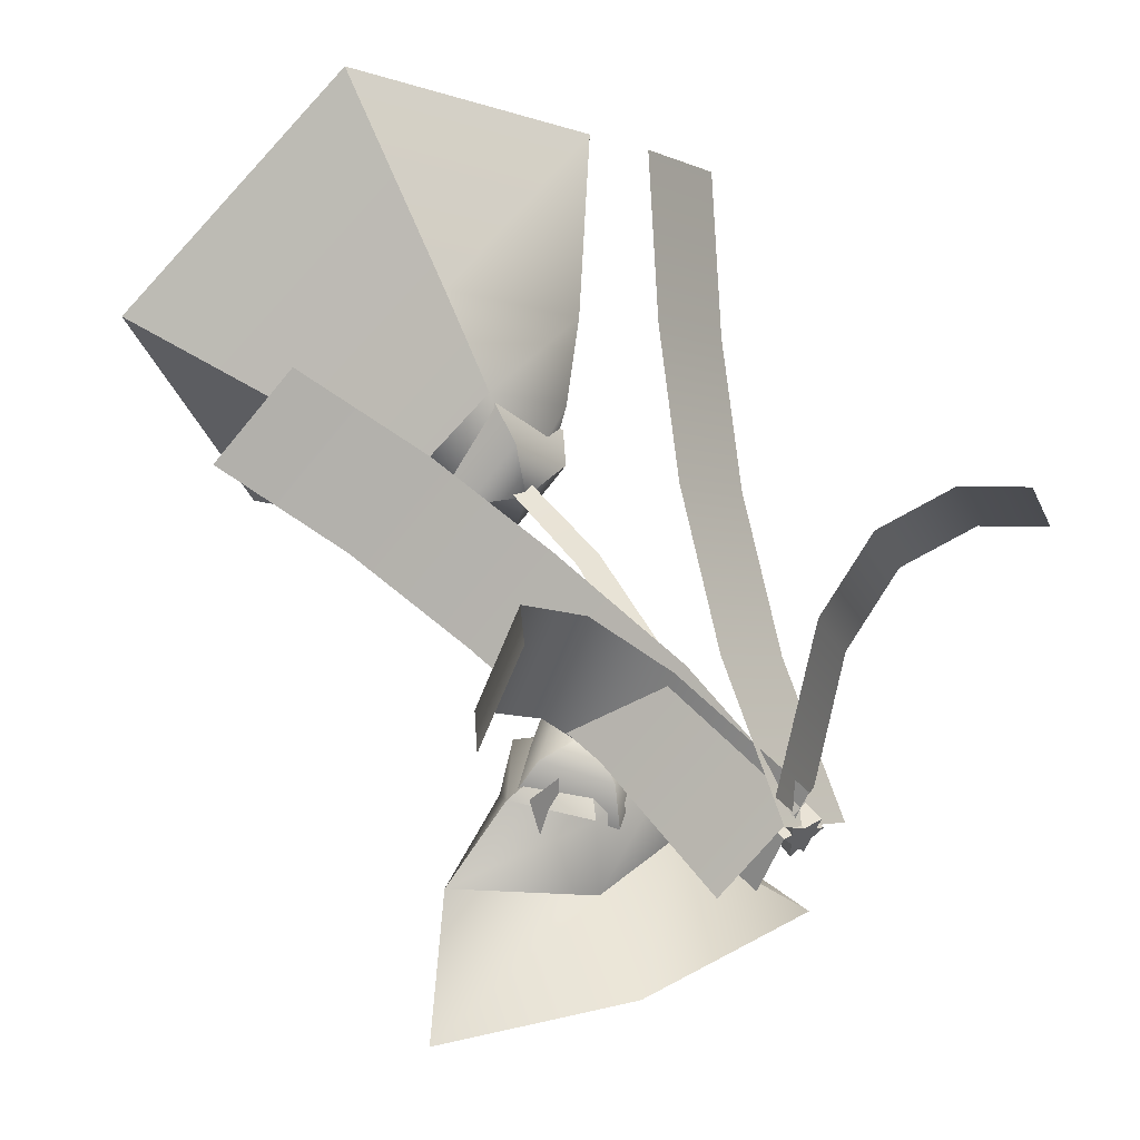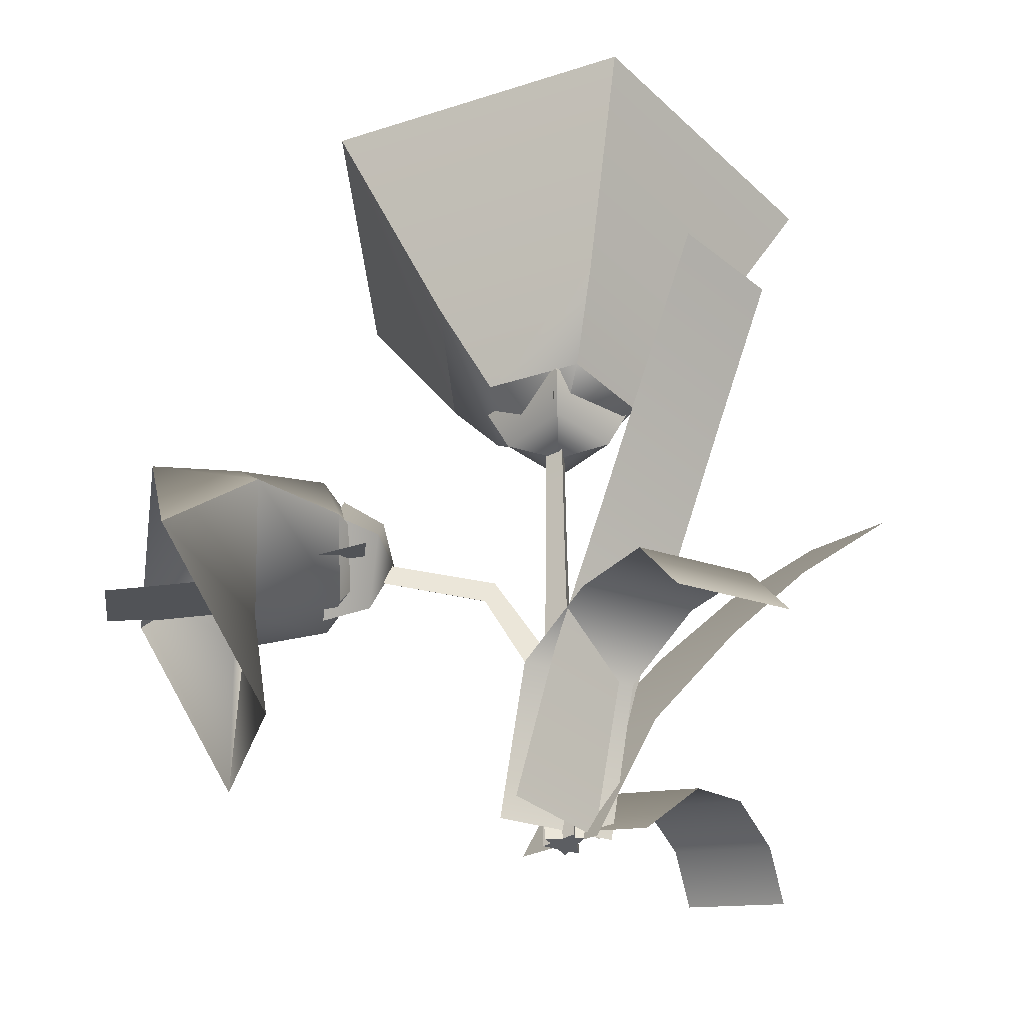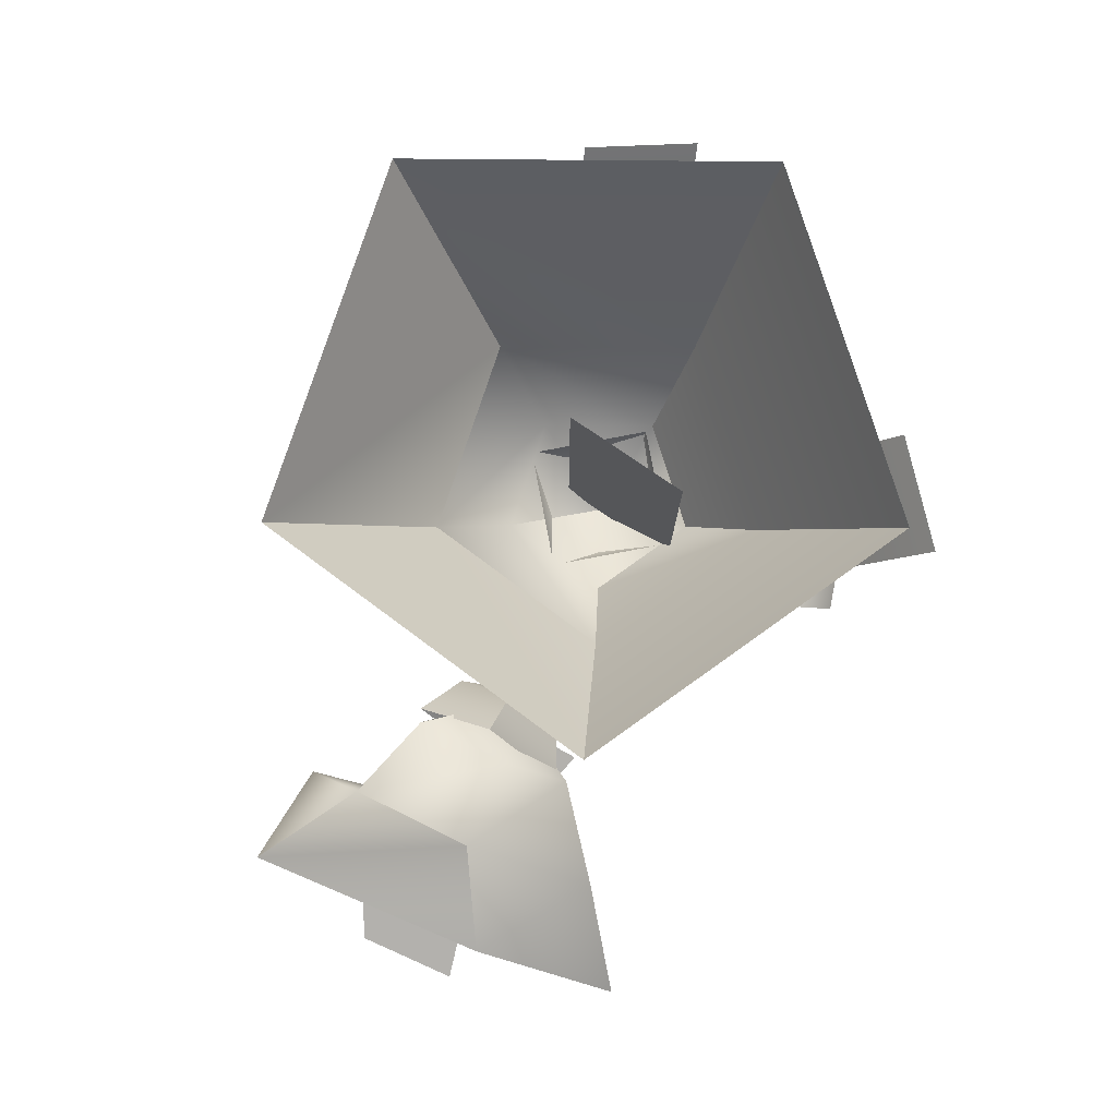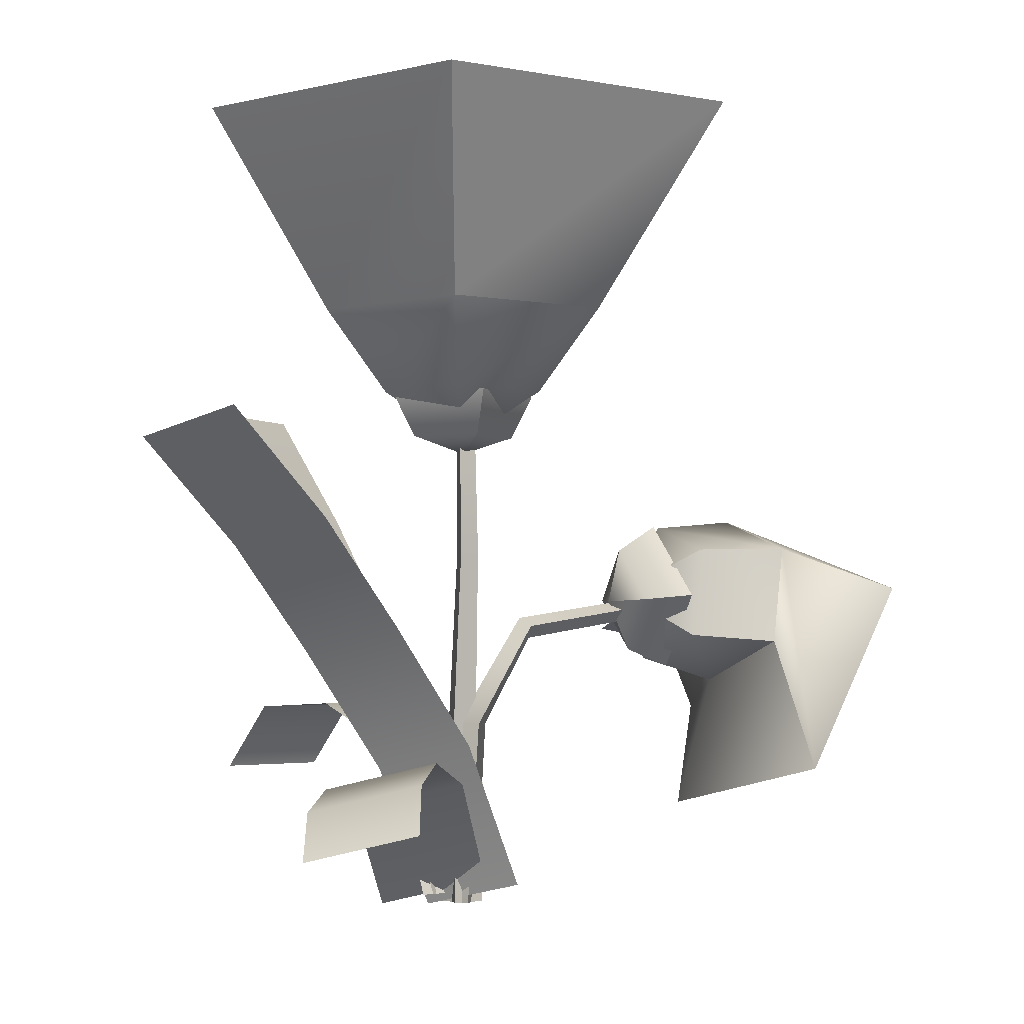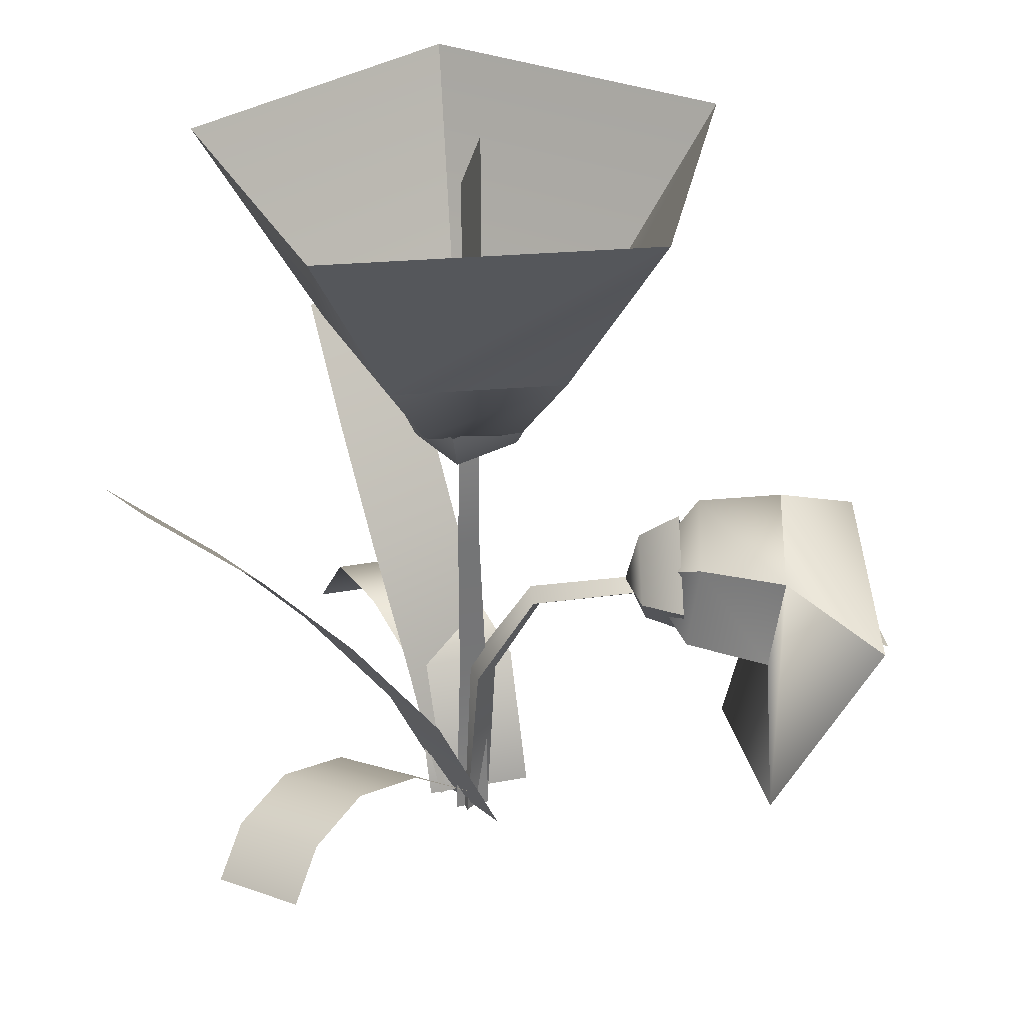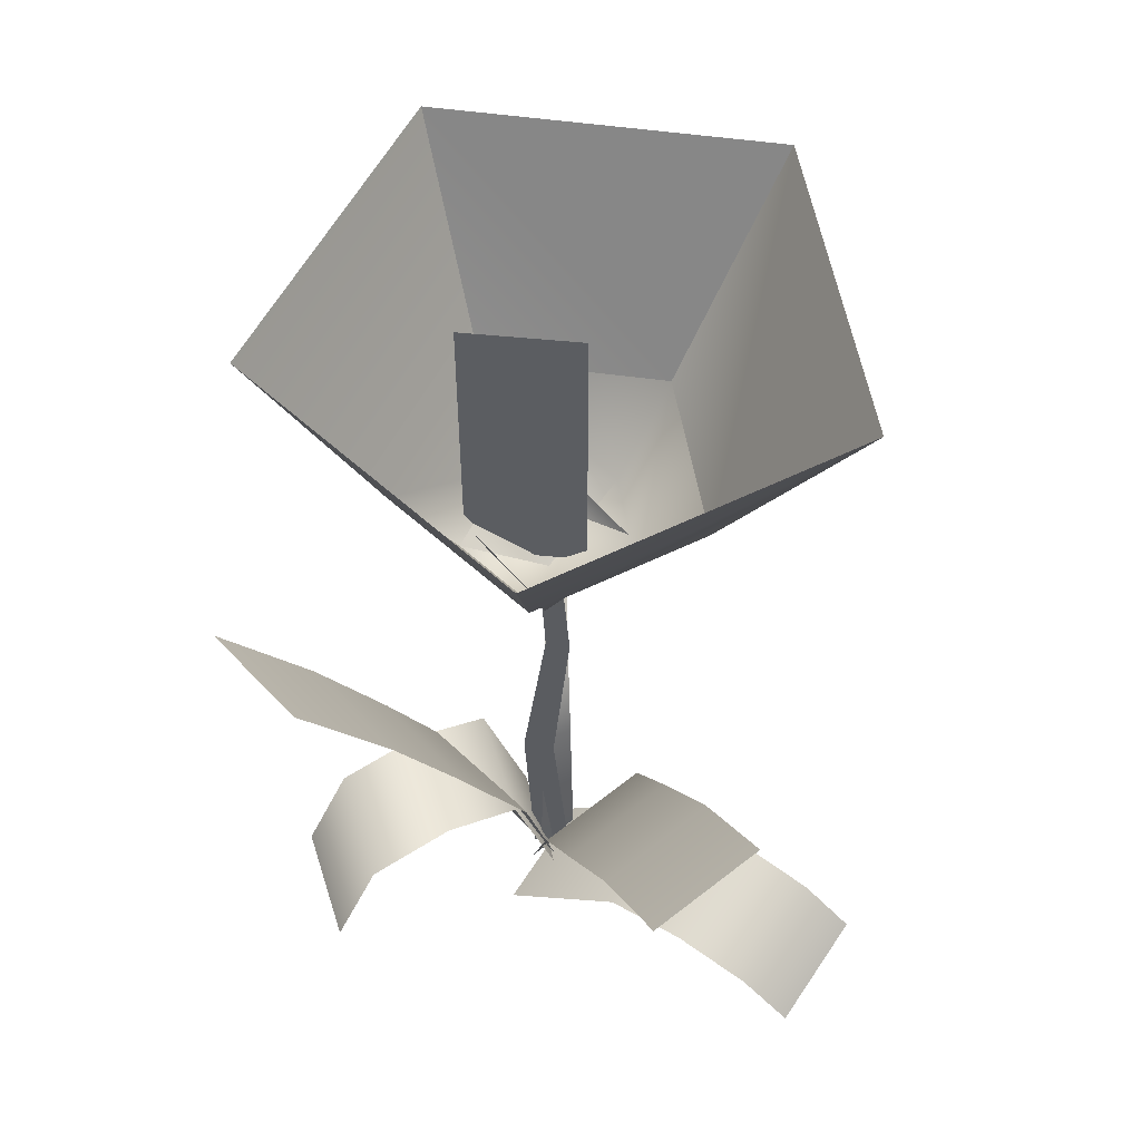
<metadata>
{"format":"obj","ext":"obj","renderer":"f3d","projection":"perspective","resolution":1024,"background":"white","views":[{"elev":45.9,"azim":149.9,"up":"+Y"},{"elev":-37.5,"azim":92.1,"up":"+Z"},{"elev":79.9,"azim":34.2,"up":"+Z"},{"elev":-3.1,"azim":-107.2,"up":"+Z"},{"elev":33.0,"azim":-81.0,"up":"+Z"},{"elev":54.2,"azim":-174.0,"up":"+Z"}]}
</metadata>
<code>
v -0.04637 -0.005271 0.6922
v 0.1148 -0.005271 0.6922
v 0.1148 -0.005271 1.127
v -0.04637 -0.005271 1.127
v 0.003536 0.1205 0.7497
v -0.1157 0.04099 0.7497
v -0.2067 0.0718 0.8713
v 0.002839 0.2116 0.8713
v -0.07687 -0.09695 0.7497
v -0.1385 -0.1707 0.8713
v 0.0663 -0.1027 0.7497
v 0.1132 -0.1808 0.8713
v 0.116 0.03171 0.7497
v 0.2006 0.05549 0.8713
v -0.3955 0.1306 1.164
v -0.006678 0.39 1.164
v -0.269 -0.3193 1.164
v 0.1981 -0.338 1.164
v 0.3602 0.1004 1.164
v 0.00323 0 0.678
v 1.015e-08 0.07739 0.6849
v -0.07739 6.765e-09 0.6849
v -0.1094 9.568e-09 0.7484
v 1.435e-08 0.1094 0.7484
v -3.383e-09 -0.07739 0.6849
v -4.784e-09 -0.1094 0.7484
v 0.07739 0 0.6849
v 0.1094 0 0.7484
v 0 0 0.6587
v -0.02525 0.01914 -0.01758
v -0.003372 -0.02944 -0.01758
v 0.01584 -0.02495 0.2492
v -0.002001 0.01466 0.2492
v 0.02777 0.0138 -0.01758
v 0.04122 0.0103 0.2492
v -0.01382 0.008671 0.6682
v -0.001376 -0.01897 0.6682
v 0.01634 0.00563 0.6682
v -0.02508 0.01017 0.5061
v -0.01129 -0.02046 0.5061
v 0.008342 0.006797 0.5061
v -0.009762 0.04836 -0.004787
v 0.1111 -0.0621 -0.004787
v 0.148 -0.006348 0.2108
v 0.02717 0.1041 0.2108
v 0.226 0.06365 0.4009
v 0.1052 0.1741 0.4009
v 0.3053 0.1261 0.5682
v 0.1845 0.2366 0.5682
v 0.4093 0.1937 0.7344
v 0.2885 0.3041 0.7344
v -0.08744 -0.0596 0.01371
v 0.03291 0.04513 -0.02307
v -0.00452 0.1309 0.1842
v -0.1249 0.02617 0.221
v -0.04975 0.2531 0.3593
v -0.1701 0.1484 0.3961
v -0.1094 0.3712 0.5113
v -0.2297 0.2665 0.5481
v -0.1799 0.5136 0.6574
v -0.3003 0.4089 0.6942
v 0.01631 0.02717 -0.01758
v -0.02963 0.0001742 -0.01758
v -0.0231 -0.01844 0.2492
v 0.01435 0.003571 0.2492
v 0.01671 -0.02611 -0.01758
v 0.01469 -0.03987 0.2492
v 0.03891 -0.2781 0.4384
v 0.01158 -0.2824 0.4261
v 0.03624 -0.2817 0.4085
v 0.02069 -0.09637 0.4096
v -0.00914 -0.1054 0.3971
v 0.01885 -0.1106 0.3793
v -0.0122 0.0645 -0.004787
v 0.05288 -0.08573 -0.004787
v 0.1094 -0.04997 0.2108
v 0.0443 0.1003 0.2108
v 0.1921 0.03314 0.2783
v 0.127 0.1834 0.2783
v 0.2878 0.1102 0.2717
v 0.2228 0.2604 0.2717
v 0.335 0.1558 0.1772
v 0.2699 0.306 0.1772
v -0.02812 -0.02664 0.01621
v 0.04987 0.1121 -0.02224
v -0.1057 0.1919 0.1304
v -0.1837 0.05314 0.1688
v -0.2058 0.2583 0.1668
v -0.2838 0.1196 0.2053
v -0.3025 0.3053 0.1424
v -0.3805 0.1665 0.1809
v -0.3663 0.3252 0.08076
v -0.4443 0.1864 0.1192
v 0.1086 -0.2622 0.4385
v 0.03082 -0.263 0.5155
v 0.0373 -0.3226 0.5536
v 0.1473 -0.3215 0.4447
v -0.04529 -0.2789 0.4385
v -0.07034 -0.3451 0.4447
v 0.03246 -0.2781 0.3615
v 0.03961 -0.344 0.3358
v 0.02882 -0.2445 0.4359
v -0.00257 -0.5978 0.3725
v 0.1494 -0.5724 0.3249
v 0.1726 -0.6352 0.3022
v 0.04133 -0.6586 0.343
v -0.03119 -0.5196 0.4007
v 0.1206 -0.4899 0.3541
v -0.004064 -0.2943 0.4431
v 0.1482 -0.2749 0.394
v 0.16 -0.3138 0.437
v 0.08509 -0.3488 0.5541
v 0.1028 -0.4733 0.566
v 0.271 -0.4156 0.4166
v -0.05173 -0.3665 0.5154
v -0.07021 -0.4958 0.517
v -0.05995 -0.3505 0.3835
v -0.08046 -0.4768 0.374
v 0.07079 -0.3175 0.3474
v 0.08505 -0.4357 0.3128
v 0.1927 -0.5839 0.5067
v 0.3808 -0.5199 0.2628
v -0.1401 -0.6494 0.4555
v -0.1806 -0.499 0.1827
v 0.138 -0.4015 0.1148
v 0.02887 -0.2659 0.4496
g pistol_bloom lily_bloom lily
f 1 2 3 4
g desat_petals_bloom lily_bloom lily
f 5 6 7 8
f 6 9 10 7
f 9 11 12 10
f 11 13 14 12
f 13 5 8 14
f 8 7 15 16
f 7 10 17 15
f 10 12 18 17
f 12 14 19 18
f 14 8 16 19
f 6 5 20
f 9 6 20
f 11 9 20
f 13 11 20
f 5 13 20
g bulb_bloom lily_bloom lily
f 21 22 23 24
f 22 25 26 23
f 25 27 28 26
f 27 21 24 28
f 22 21 29
f 25 22 29
f 27 25 29
f 21 27 29
g stem_bloom stem_bloom lily_bloom lily
f 30 31 32 33
f 31 34 35 32
f 34 30 33 35
f 30 34 31
f 36 37 38
f 39 40 37 36
f 40 41 38 37
f 41 39 36 38
f 33 32 40 39
f 32 35 41 40
f 35 33 39 41
g leaf1_bloom stem_bloom lily_bloom lily
f 42 43 44 45
f 45 44 46 47
f 47 46 48 49
f 49 48 50 51
g leaf2_bloom stem_bloom lily_bloom lily
f 52 53 54 55
f 55 54 56 57
f 57 56 58 59
f 59 58 60 61
g stem_wilt stem_wilt lily_wilt lily
f 62 63 64 65
f 63 66 67 64
f 66 62 65 67
f 62 66 63
f 68 69 70
f 71 72 69 68
f 72 73 70 69
f 73 71 68 70
f 65 64 72 71
f 64 67 73 72
f 67 65 71 73
g leaf1_wilt stem_wilt lily_wilt lily
f 74 75 76 77
f 77 76 78 79
f 79 78 80 81
f 81 80 82 83
g leaf2_wilt stem_wilt lily_wilt lily
f 84 85 86 87
f 87 86 88 89
f 89 88 90 91
f 91 90 92 93
g bulb_wilt head_wilt lily_wilt lily
f 94 95 96 97
f 95 98 99 96
f 98 100 101 99
f 100 94 97 101
f 95 94 102
f 98 95 102
f 100 98 102
f 94 100 102
g pistol_wilt head_wilt lily_wilt lily
f 103 104 105 106
f 107 108 104 103
f 109 110 108 107
g desat_petals_wilt head_wilt lily_wilt lily
f 111 112 113 114
f 112 115 116 113
f 115 117 118 116
f 117 119 120 118
f 119 111 114 120
f 114 113 121 122
f 113 116 123 121
f 116 118 124 123
f 118 120 125 124
f 120 114 122 125
f 112 111 126
f 115 112 126
f 117 115 126
f 119 117 126
f 111 119 126

</code>
